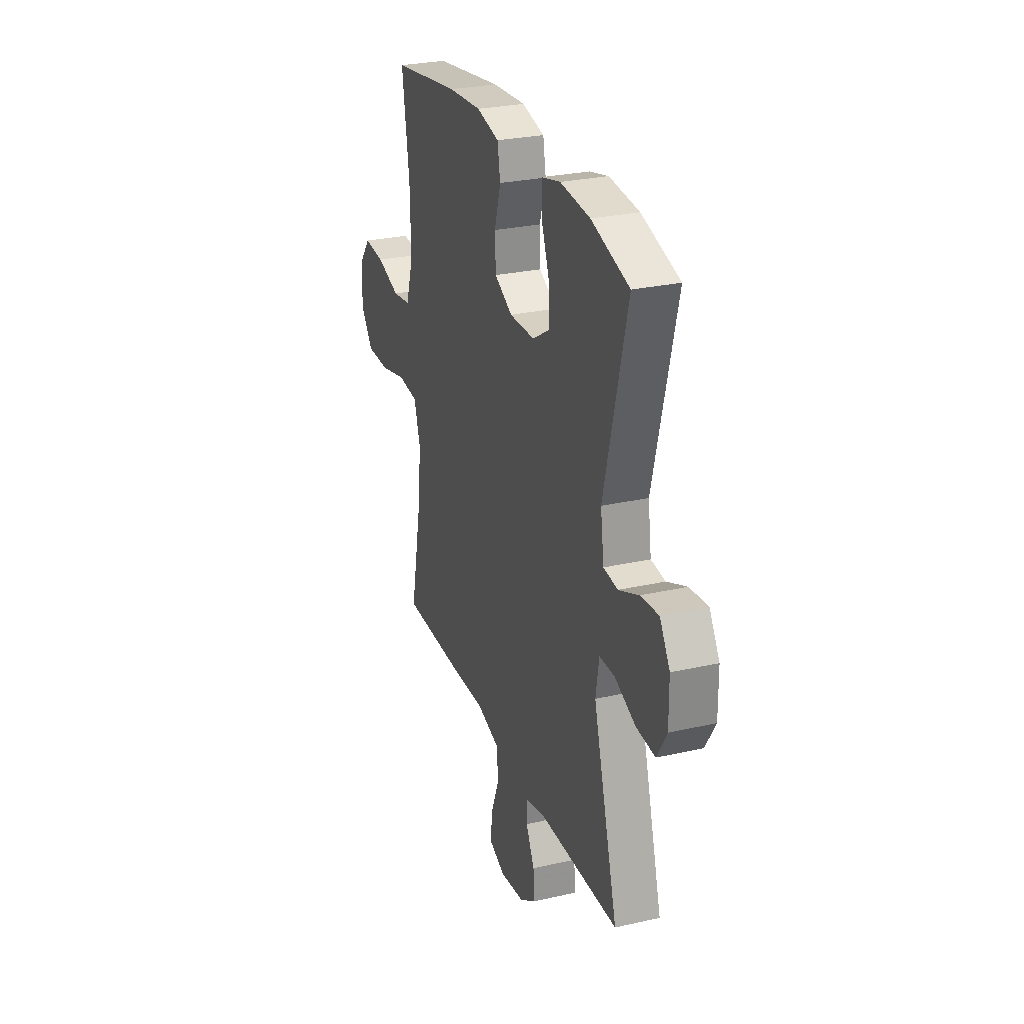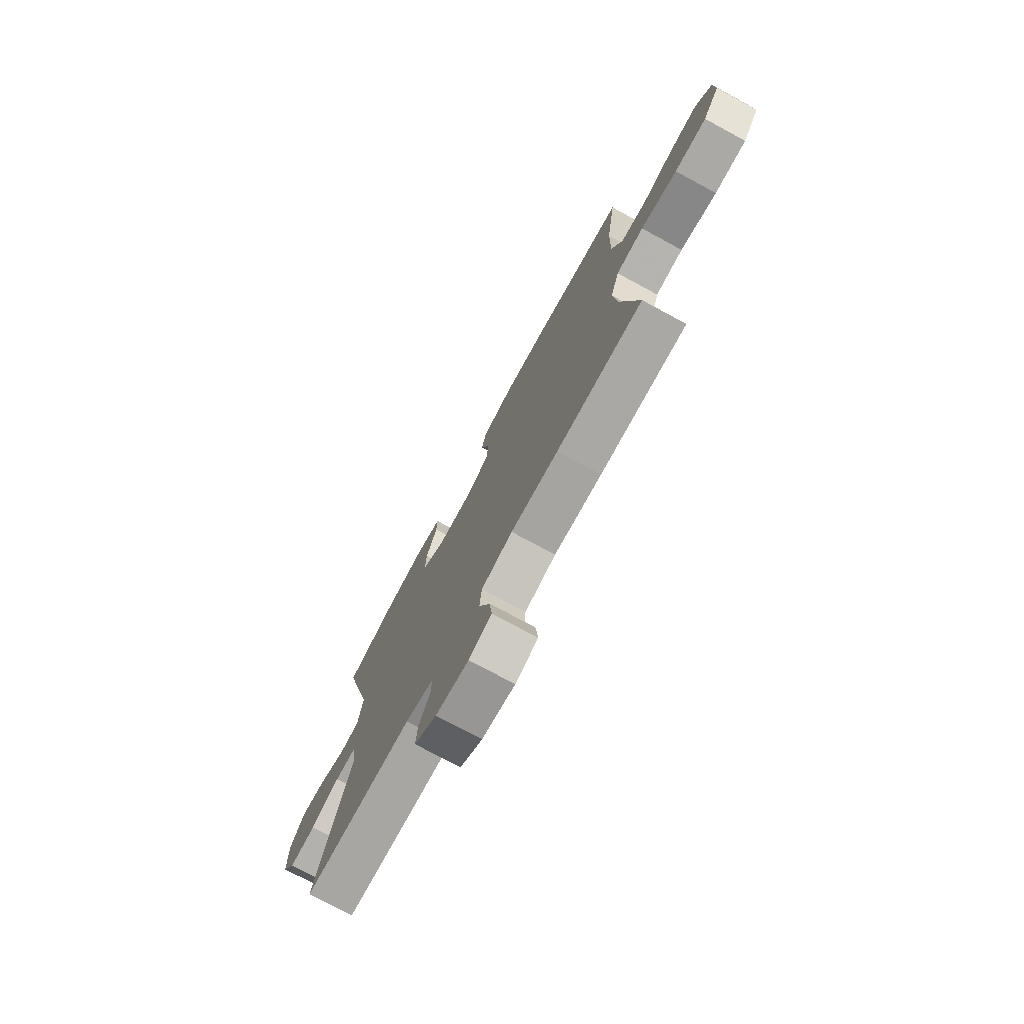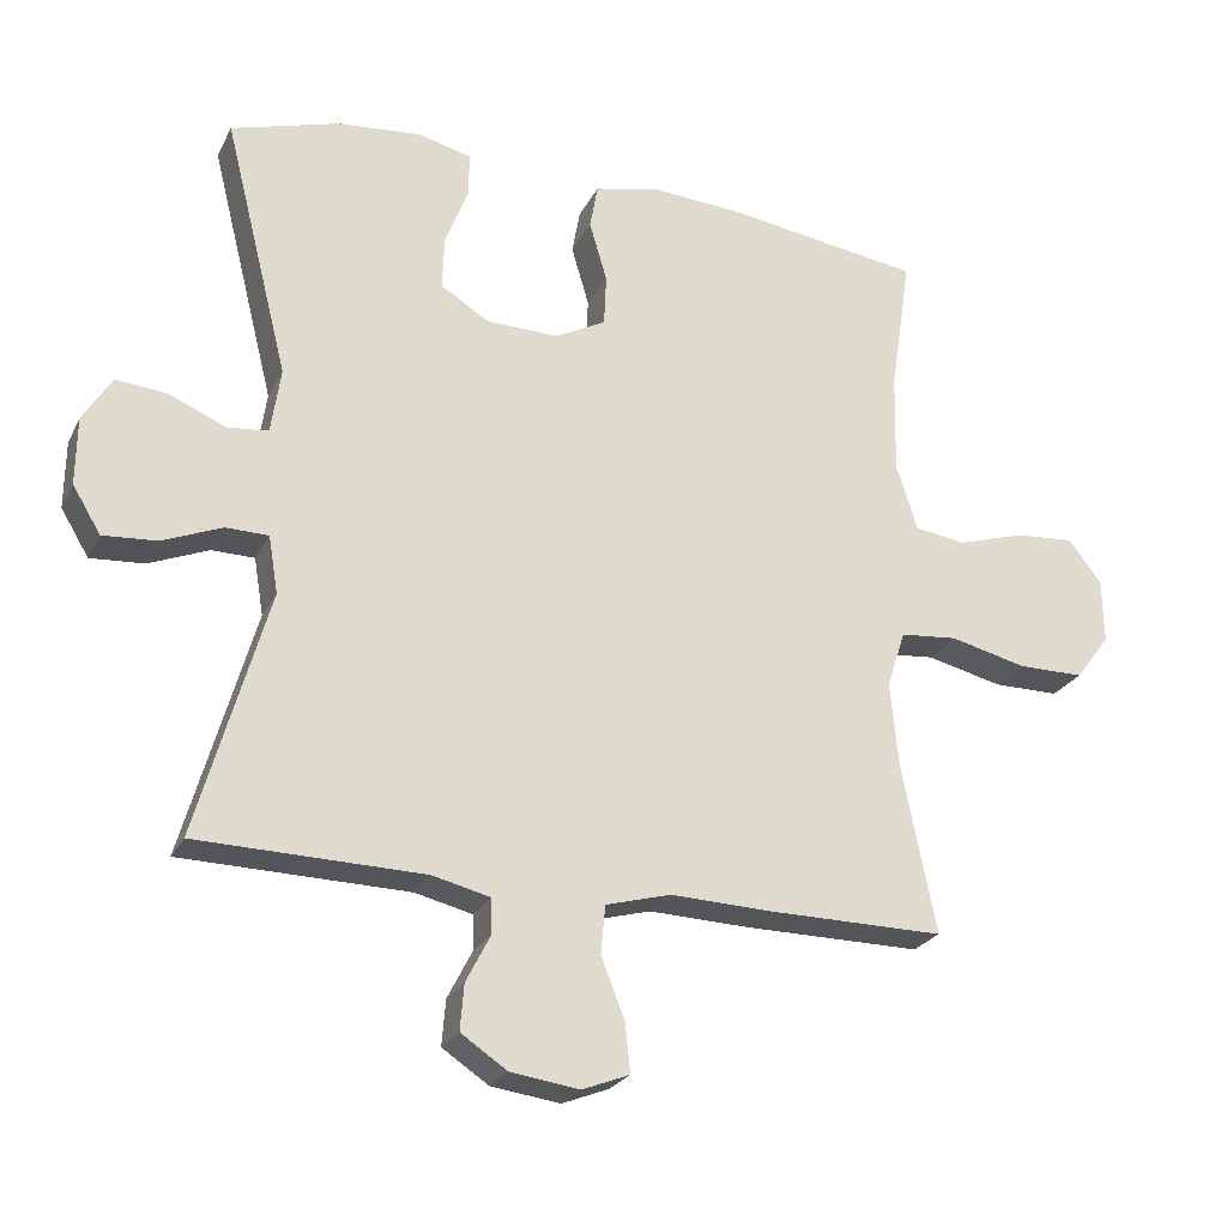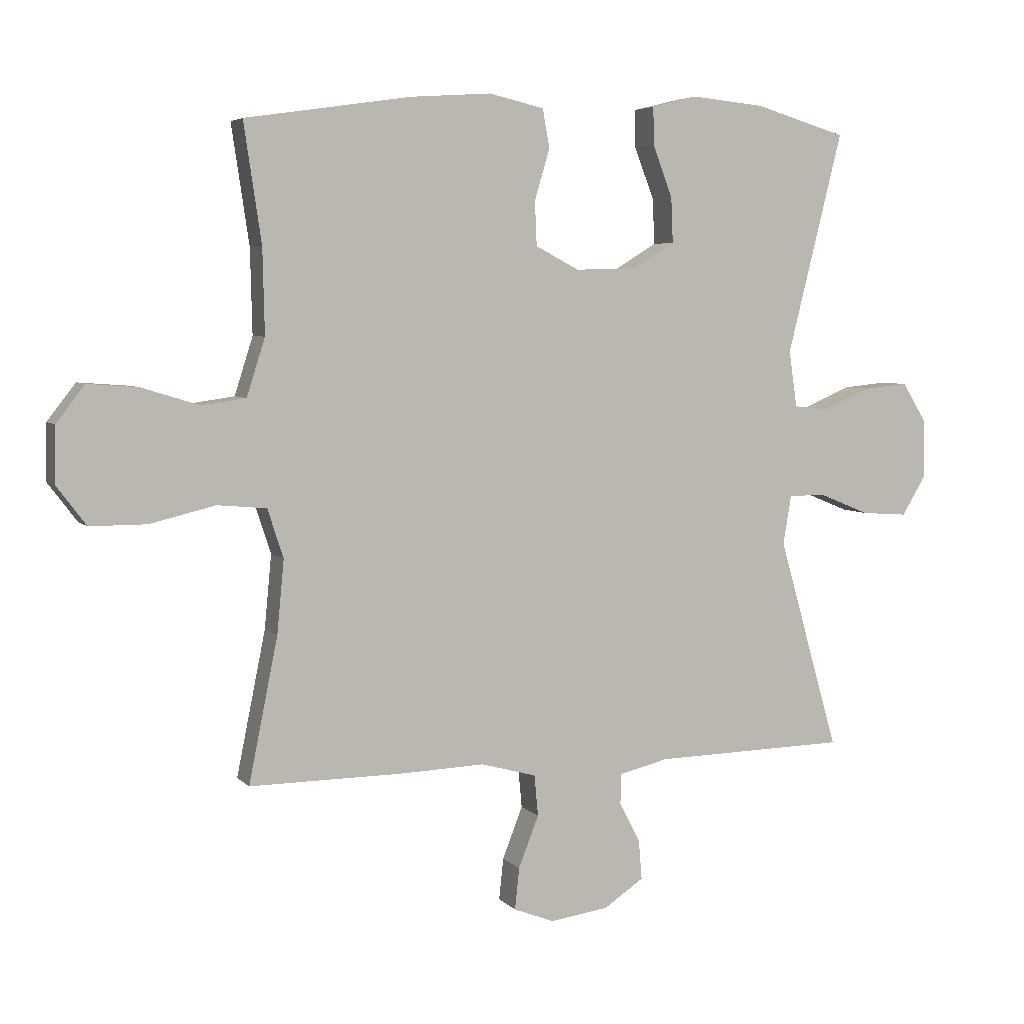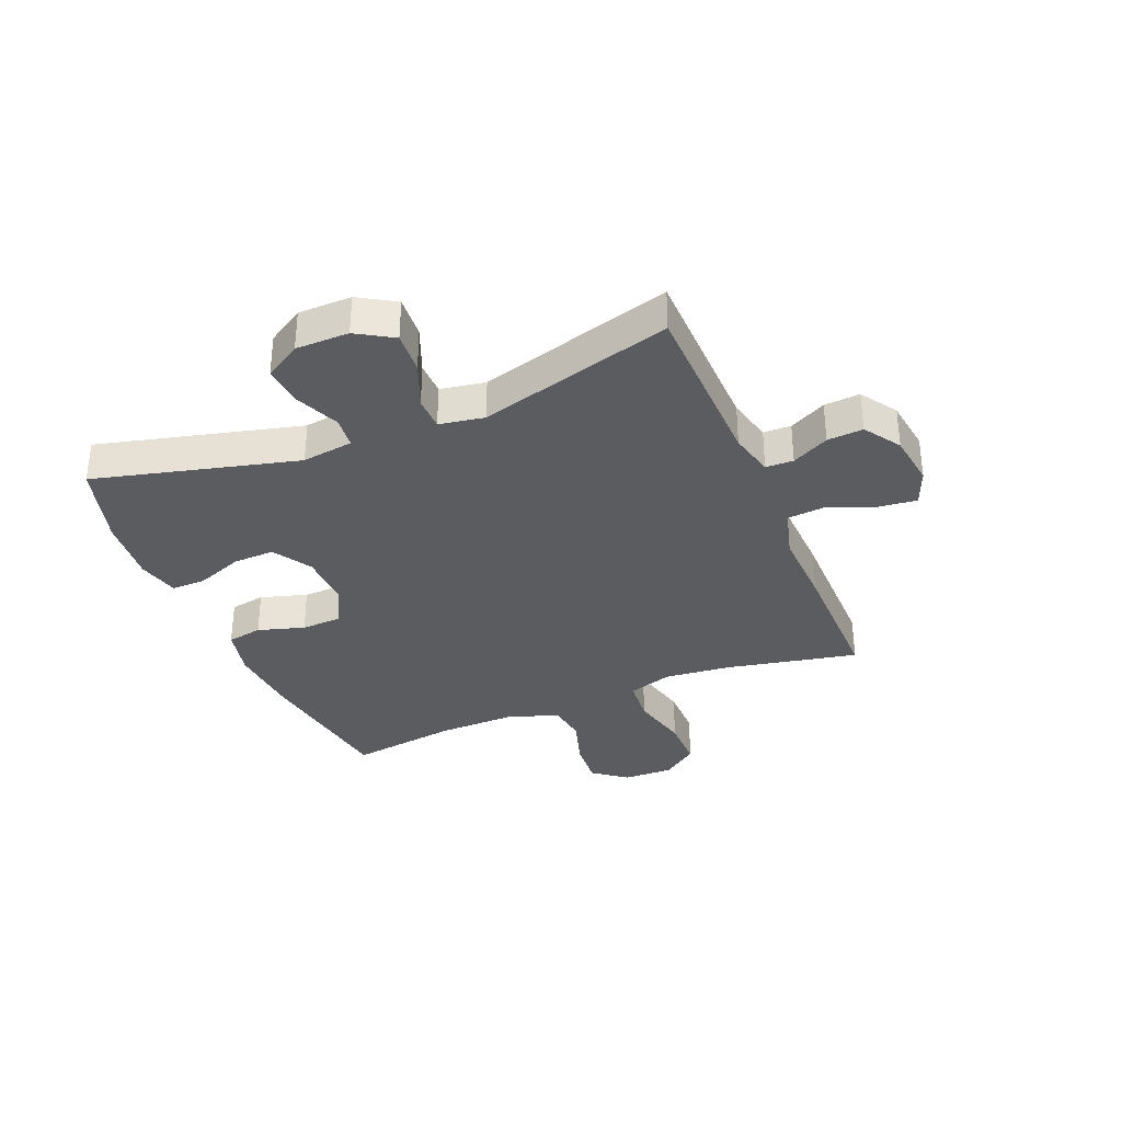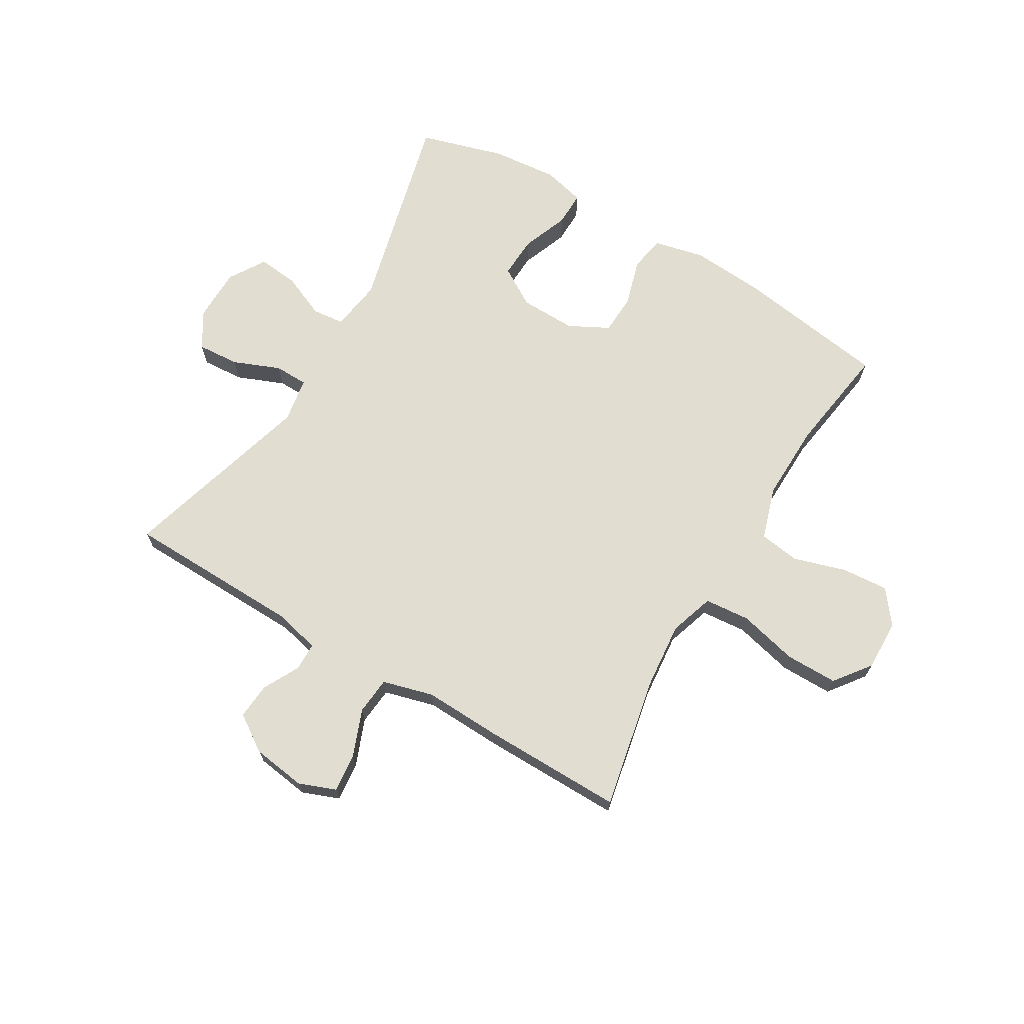
<metadata>
{"format":"obj","ext":"obj","renderer":"f3d","projection":"perspective","resolution":1024,"background":"white","views":[{"elev":27.7,"azim":70.9,"up":"+Z"},{"elev":-75.5,"azim":-118.4,"up":"+Z"},{"elev":-24.4,"azim":158.6,"up":"+Z"},{"elev":5.0,"azim":-21.4,"up":"+Z"},{"elev":-33.8,"azim":112.3,"up":"+Y"},{"elev":68.9,"azim":-149.3,"up":"+Y"}]}
</metadata>
<code>
v -0.5 0.07 -0.5
v -0.454 0.07 -0.272
v -0.443 0.07 -0.156
v -0.468 0.07 -0.079
v -0.546 0.07 -0.072
v -0.649 0.07 -0.097
v -0.739 0.07 -0.097
v -0.786 0.07 -0.035
v -0.784 0.07 0.053
v -0.739 0.07 0.111
v -0.659 0.07 0.105
v -0.568 0.07 0.077
v -0.498 0.07 0.087
v -0.469 0.07 0.178
v -0.472 0.07 0.312
v -0.5 0.07 0.5
v -0.238 0.07 0.539
v -0.109 0.07 0.548
v -0.022 0.07 0.528
v -0.011 0.07 0.467
v -0.035 0.07 0.386
v -0.032 0.07 0.316
v 0.037 0.07 0.28
v 0.134 0.07 0.282
v 0.201 0.07 0.323
v 0.198 0.07 0.395
v 0.167 0.07 0.476
v 0.166 0.07 0.536
v 0.239 0.07 0.554
v 0.354 0.07 0.543
v 0.5 0.07 0.5
v 0.412 0.07 0.149
v 0.425 0.07 0.06
v 0.48 0.07 0.054
v 0.557 0.07 0.087
v 0.627 0.07 0.094
v 0.666 0.07 0.031
v 0.667 0.07 -0.061
v 0.629 0.07 -0.124
v 0.556 0.07 -0.119
v 0.475 0.07 -0.086
v 0.417 0.07 -0.087
v 0.404 0.07 -0.165
v 0.5 0.07 -0.5
v 0.193 0.07 -0.507
v 0.115 0.07 -0.526
v 0.114 0.07 -0.574
v 0.147 0.07 -0.638
v 0.152 0.07 -0.7
v 0.089 0.07 -0.742
v -0.004 0.07 -0.755
v -0.068 0.07 -0.73
v -0.061 0.07 -0.664
v -0.029 0.07 -0.582
v -0.035 0.07 -0.517
v -0.123 0.07 -0.493
v -0.257 0.07 -0.498
v -0.5 0 -0.5
v -0.454 0 -0.272
v -0.443 0 -0.156
v -0.468 0 -0.079
v -0.546 0 -0.072
v -0.649 0 -0.097
v -0.739 0 -0.097
v -0.786 0 -0.035
v -0.784 0 0.053
v -0.739 0 0.111
v -0.659 0 0.105
v -0.568 0 0.077
v -0.498 0 0.087
v -0.469 0 0.178
v -0.472 0 0.312
v -0.5 0 0.5
v -0.238 0 0.539
v -0.109 0 0.548
v -0.022 0 0.528
v -0.011 0 0.467
v -0.035 0 0.386
v -0.032 0 0.316
v 0.037 0 0.28
v 0.134 0 0.282
v 0.201 0 0.323
v 0.198 0 0.395
v 0.167 0 0.476
v 0.166 0 0.536
v 0.239 0 0.554
v 0.354 0 0.543
v 0.5 0 0.5
v 0.412 0 0.149
v 0.425 0 0.06
v 0.48 0 0.054
v 0.557 0 0.087
v 0.627 0 0.094
v 0.666 0 0.031
v 0.667 0 -0.061
v 0.629 0 -0.124
v 0.556 0 -0.119
v 0.475 0 -0.086
v 0.417 0 -0.087
v 0.404 0 -0.165
v 0.5 0 -0.5
v 0.193 0 -0.507
v 0.115 0 -0.526
v 0.114 0 -0.574
v 0.147 0 -0.638
v 0.152 0 -0.7
v 0.089 0 -0.742
v -0.004 0 -0.755
v -0.068 0 -0.73
v -0.061 0 -0.664
v -0.029 0 -0.582
v -0.035 0 -0.517
v -0.123 0 -0.493
v -0.257 0 -0.498
f 56 57 1 2
f 55 56 2 3
f 52 53 54
f 51 52 54
f 50 51 54
f 49 50 54
f 48 49 54
f 47 48 54
f 46 47 54 55
f 55 3 4
f 46 55 4
f 45 46 4
f 43 44 45 4
f 39 40 41
f 38 39 41
f 37 38 41
f 36 37 41
f 35 36 41
f 34 35 41
f 33 34 41 42
f 42 43 4
f 33 42 4
f 32 33 4
f 30 31 32
f 29 30 32
f 28 29 32
f 27 28 32
f 26 27 32
f 19 20 21
f 18 19 21
f 17 18 21
f 16 17 21
f 15 16 21
f 14 15 21 22
f 13 14 22 23
f 10 11 12
f 9 10 12
f 8 9 12
f 7 8 12
f 6 7 12
f 5 6 12
f 5 12 13
f 13 23 24
f 5 13 24
f 4 5 24
f 25 26 32
f 24 25 32
f 4 24 32
f 59 58 114 113
f 60 59 113 112
f 111 110 109
f 111 109 108
f 111 108 107
f 111 107 106
f 111 106 105
f 111 105 104
f 112 111 104 103
f 61 60 112
f 61 112 103
f 61 103 102
f 61 102 101 100
f 98 97 96
f 98 96 95
f 98 95 94
f 98 94 93
f 98 93 92
f 98 92 91
f 99 98 91 90
f 61 100 99
f 61 99 90
f 61 90 89
f 89 88 87
f 89 87 86
f 89 86 85
f 89 85 84
f 89 84 83
f 78 77 76
f 78 76 75
f 78 75 74
f 78 74 73
f 78 73 72
f 79 78 72 71
f 80 79 71 70
f 69 68 67
f 69 67 66
f 69 66 65
f 69 65 64
f 69 64 63
f 69 63 62
f 70 69 62
f 81 80 70
f 81 70 62
f 81 62 61
f 89 83 82
f 89 82 81
f 89 81 61
f 1 58 59 2
f 2 59 60 3
f 3 60 61 4
f 4 61 62 5
f 5 62 63 6
f 6 63 64 7
f 7 64 65 8
f 8 65 66 9
f 9 66 67 10
f 10 67 68 11
f 11 68 69 12
f 12 69 70 13
f 13 70 71 14
f 14 71 72 15
f 15 72 73 16
f 16 73 74 17
f 17 74 75 18
f 18 75 76 19
f 19 76 77 20
f 20 77 78 21
f 21 78 79 22
f 22 79 80 23
f 23 80 81 24
f 24 81 82 25
f 25 82 83 26
f 26 83 84 27
f 27 84 85 28
f 28 85 86 29
f 29 86 87 30
f 30 87 88 31
f 31 88 89 32
f 32 89 90 33
f 33 90 91 34
f 34 91 92 35
f 35 92 93 36
f 36 93 94 37
f 37 94 95 38
f 38 95 96 39
f 39 96 97 40
f 40 97 98 41
f 41 98 99 42
f 42 99 100 43
f 43 100 101 44
f 44 101 102 45
f 45 102 103 46
f 46 103 104 47
f 47 104 105 48
f 48 105 106 49
f 49 106 107 50
f 50 107 108 51
f 51 108 109 52
f 52 109 110 53
f 53 110 111 54
f 54 111 112 55
f 55 112 113 56
f 56 113 114 57
f 57 114 58 1

</code>
